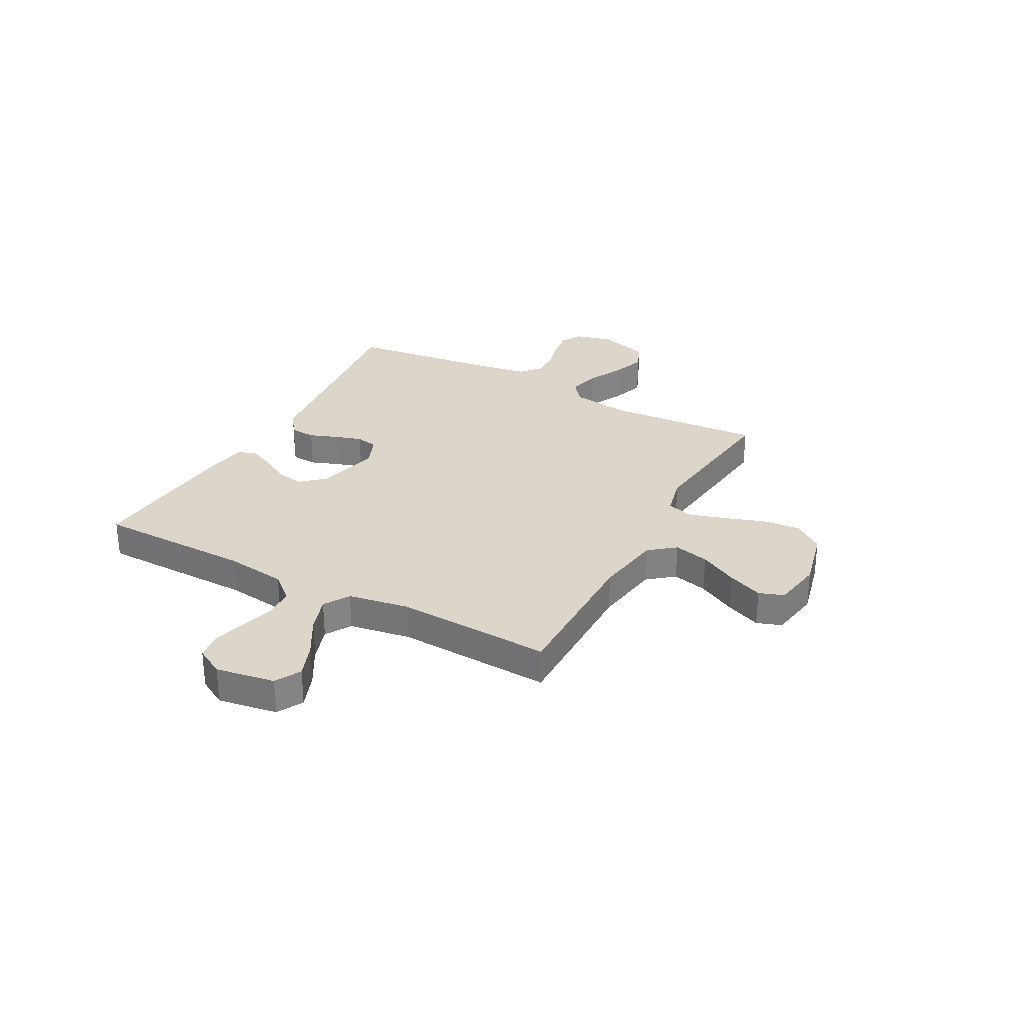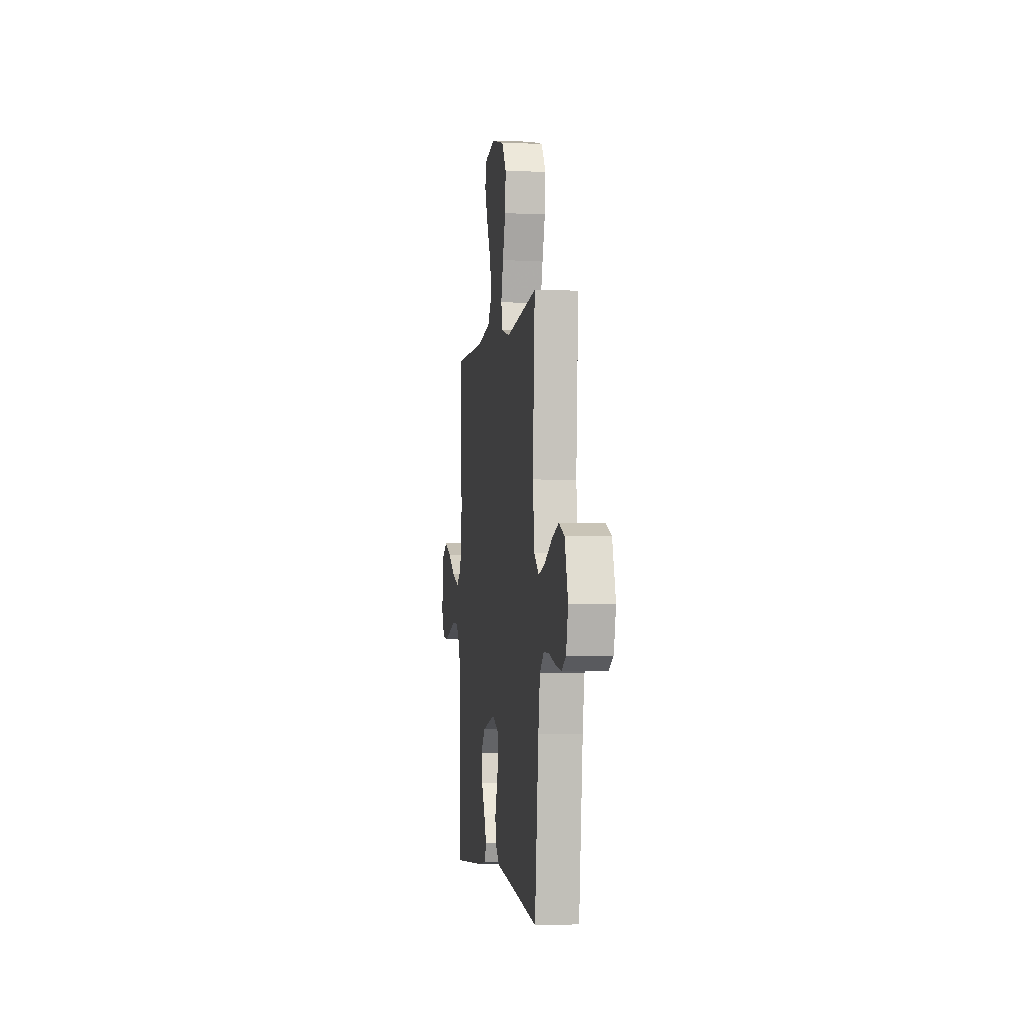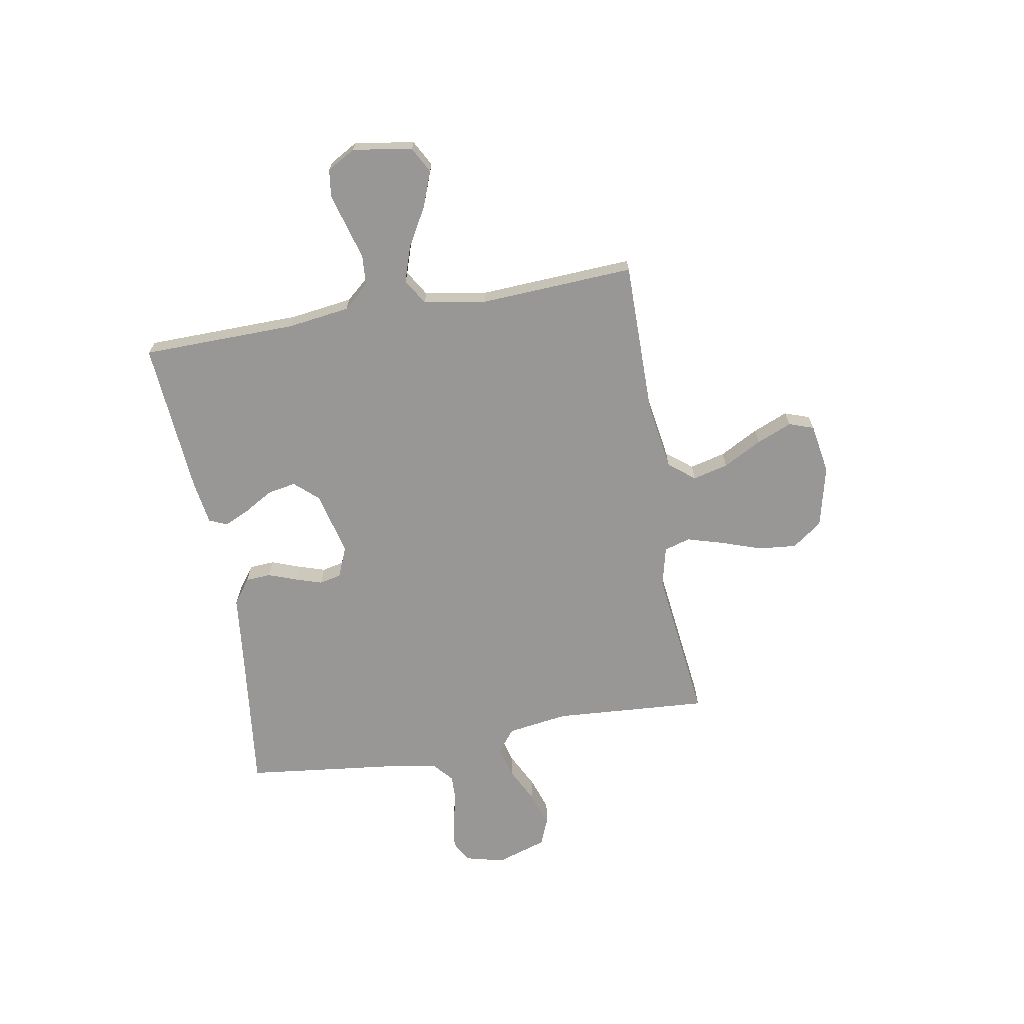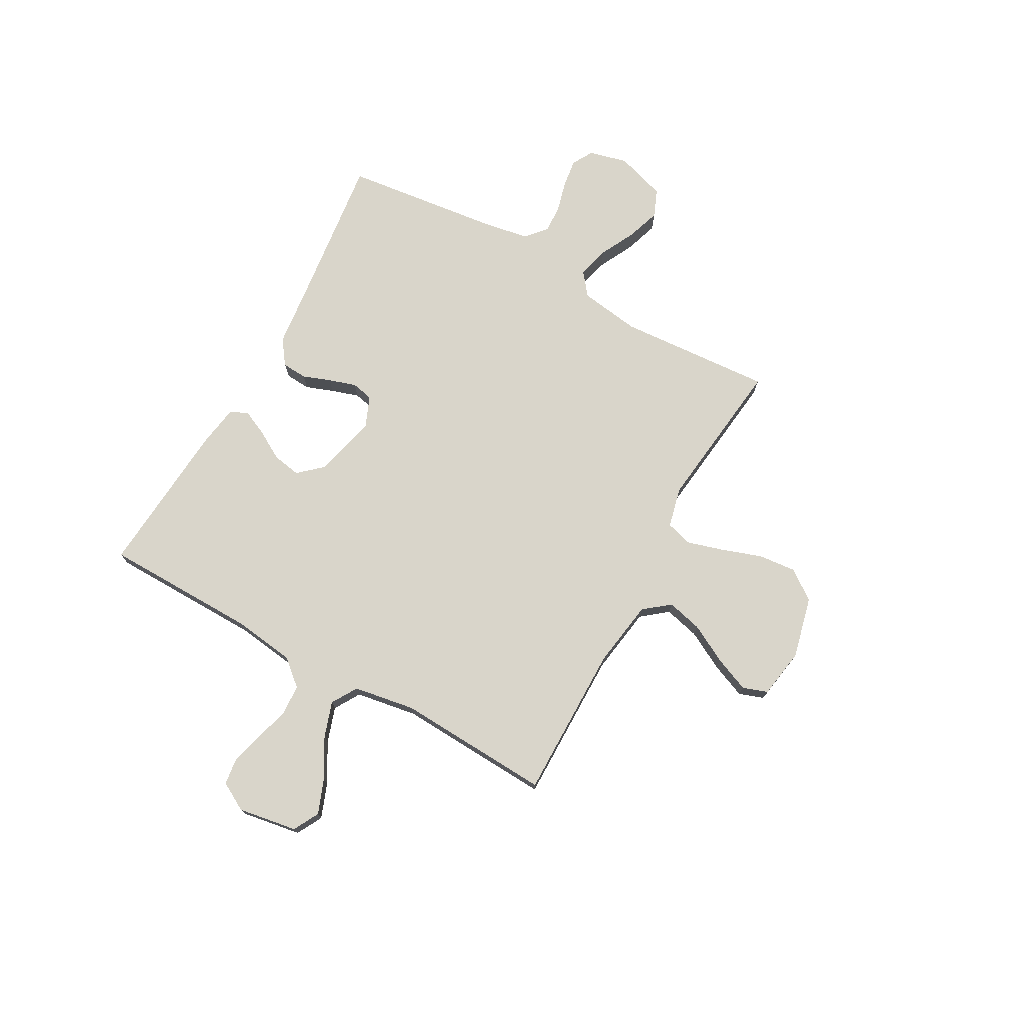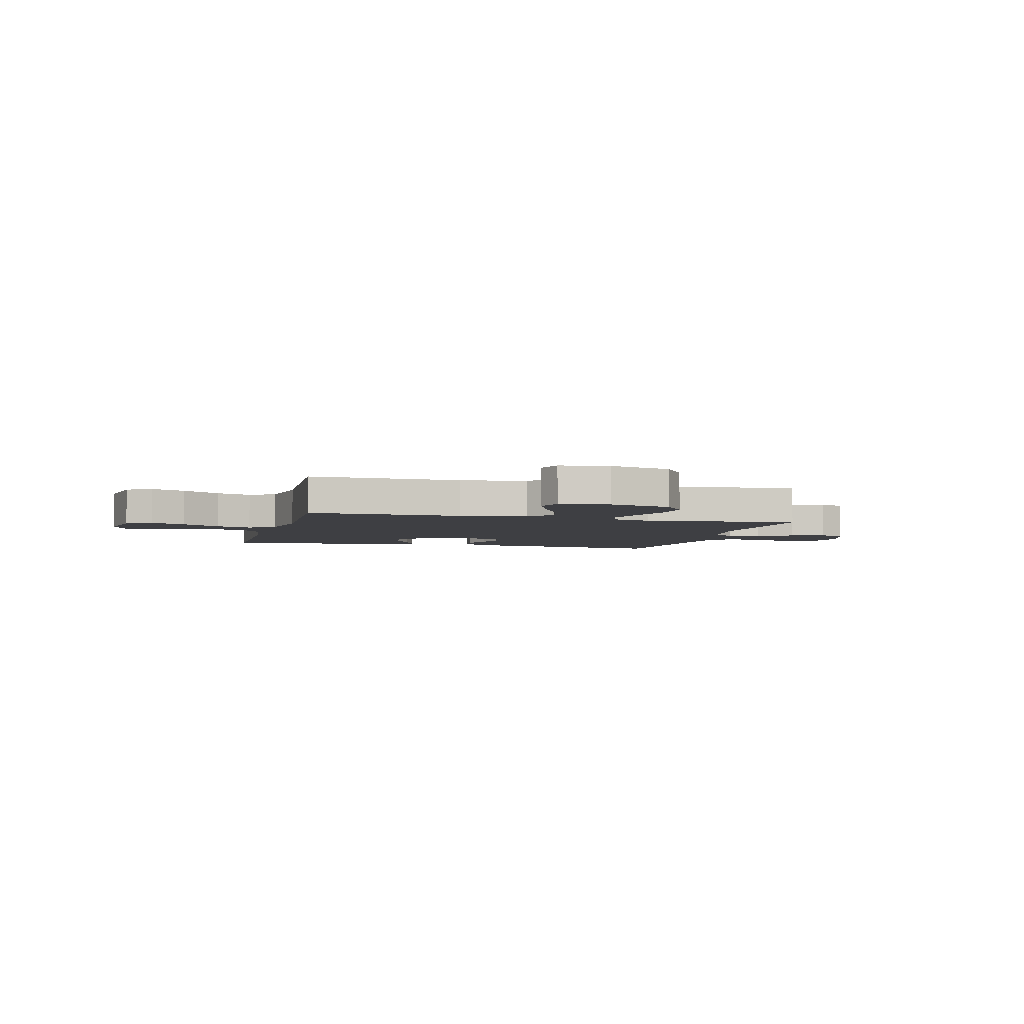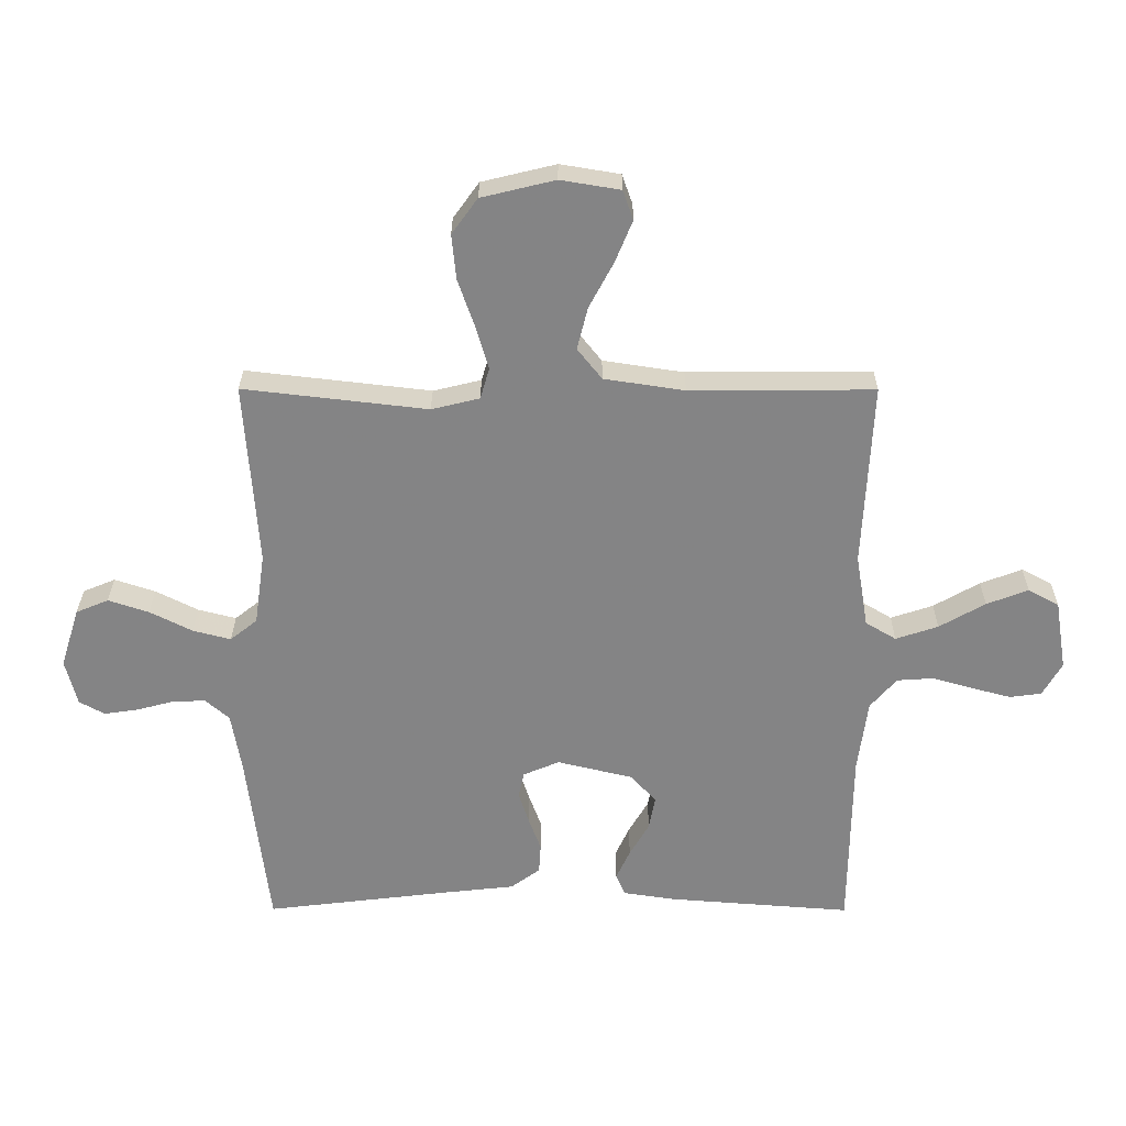
<metadata>
{"format":"obj","ext":"obj","renderer":"f3d","projection":"perspective","resolution":1024,"background":"white","views":[{"elev":29.7,"azim":-61.6,"up":"+Y"},{"elev":-2.8,"azim":82.0,"up":"+Z"},{"elev":-68.3,"azim":-79.9,"up":"+Y"},{"elev":74.4,"azim":-60.9,"up":"+Y"},{"elev":-4.3,"azim":-14.9,"up":"+Y"},{"elev":28.5,"azim":-179.8,"up":"+Z"}]}
</metadata>
<code>
v -0.5 0.07 0.5
v -0.2 0.07 0.498
v -0.069 0.07 0.518
v -0.029 0.07 0.568
v -0.046 0.07 0.637
v -0.086 0.07 0.712
v -0.114 0.07 0.78
v -0.097 0.07 0.828
v 0 0.07 0.844
v 0.12 0.07 0.815
v 0.162 0.07 0.757
v 0.155 0.07 0.684
v 0.128 0.07 0.606
v 0.107 0.07 0.535
v 0.122 0.07 0.484
v 0.2 0.07 0.465
v 0.5 0.07 0.5
v 0.479 0.07 0.2
v 0.496 0.07 0.082
v 0.54 0.07 0.047
v 0.602 0.07 0.063
v 0.671 0.07 0.098
v 0.737 0.07 0.12
v 0.79 0.07 0.098
v 0.821 0.07 0
v 0.802 0.07 -0.075
v 0.761 0.07 -0.098
v 0.705 0.07 -0.09
v 0.645 0.07 -0.074
v 0.591 0.07 -0.072
v 0.552 0.07 -0.106
v 0.536 0.07 -0.2
v 0.5 0.07 -0.5
v 0.2 0.07 -0.464
v 0.082 0.07 -0.451
v 0.034 0.07 -0.416
v 0.031 0.07 -0.367
v 0.051 0.07 -0.313
v 0.068 0.07 -0.26
v 0.059 0.07 -0.218
v 0 0.07 -0.193
v -0.124 0.07 -0.223
v -0.165 0.07 -0.269
v -0.155 0.07 -0.324
v -0.123 0.07 -0.379
v -0.1 0.07 -0.429
v -0.115 0.07 -0.464
v -0.2 0.07 -0.477
v -0.5 0.07 -0.5
v -0.504 0.07 -0.2
v -0.52 0.07 -0.08
v -0.563 0.07 -0.03
v -0.622 0.07 -0.026
v -0.689 0.07 -0.045
v -0.753 0.07 -0.062
v -0.805 0.07 -0.055
v -0.836 0.07 0
v -0.817 0.07 0.115
v -0.767 0.07 0.142
v -0.699 0.07 0.116
v -0.624 0.07 0.073
v -0.555 0.07 0.05
v -0.505 0.07 0.08
v -0.485 0.07 0.2
v -0.5 0 0.5
v -0.2 0 0.498
v -0.069 0 0.518
v -0.029 0 0.568
v -0.046 0 0.637
v -0.086 0 0.712
v -0.114 0 0.78
v -0.097 0 0.828
v 0 0 0.844
v 0.12 0 0.815
v 0.162 0 0.757
v 0.155 0 0.684
v 0.128 0 0.606
v 0.107 0 0.535
v 0.122 0 0.484
v 0.2 0 0.465
v 0.5 0 0.5
v 0.479 0 0.2
v 0.496 0 0.082
v 0.54 0 0.047
v 0.602 0 0.063
v 0.671 0 0.098
v 0.737 0 0.12
v 0.79 0 0.098
v 0.821 0 0
v 0.802 0 -0.075
v 0.761 0 -0.098
v 0.705 0 -0.09
v 0.645 0 -0.074
v 0.591 0 -0.072
v 0.552 0 -0.106
v 0.536 0 -0.2
v 0.5 0 -0.5
v 0.2 0 -0.464
v 0.082 0 -0.451
v 0.034 0 -0.416
v 0.031 0 -0.367
v 0.051 0 -0.313
v 0.068 0 -0.26
v 0.059 0 -0.218
v 0 0 -0.193
v -0.124 0 -0.223
v -0.165 0 -0.269
v -0.155 0 -0.324
v -0.123 0 -0.379
v -0.1 0 -0.429
v -0.115 0 -0.464
v -0.2 0 -0.477
v -0.5 0 -0.5
v -0.504 0 -0.2
v -0.52 0 -0.08
v -0.563 0 -0.03
v -0.622 0 -0.026
v -0.689 0 -0.045
v -0.753 0 -0.062
v -0.805 0 -0.055
v -0.836 0 0
v -0.817 0 0.115
v -0.767 0 0.142
v -0.699 0 0.116
v -0.624 0 0.073
v -0.555 0 0.05
v -0.505 0 0.08
v -0.485 0 0.2
f 59 60 61
f 58 59 61
f 57 58 61
f 56 57 61
f 55 56 61
f 54 55 61
f 53 54 61
f 52 53 61 62
f 51 52 62 63
f 48 49 50
f 47 48 50
f 46 47 50
f 45 46 50
f 44 45 50
f 51 63 64
f 50 51 64
f 44 50 64
f 43 44 64
f 36 37 38
f 35 36 38
f 34 35 38
f 34 38 39
f 33 34 39
f 32 33 39
f 31 32 39 40
f 27 28 29
f 26 27 29
f 25 26 29
f 24 25 29
f 23 24 29
f 22 23 29
f 21 22 29
f 20 21 29 30
f 31 40 41
f 30 31 41
f 20 30 41
f 19 20 41
f 11 12 13
f 10 11 13
f 9 10 13
f 8 9 13
f 7 8 13
f 6 7 13
f 5 6 13
f 4 5 13 14
f 3 4 14 15
f 64 1 2
f 43 64 2
f 42 43 2
f 3 15 16
f 2 3 16
f 42 2 16
f 41 42 16
f 19 41 16
f 18 19 16
f 16 17 18
f 125 124 123
f 125 123 122
f 125 122 121
f 125 121 120
f 125 120 119
f 125 119 118
f 125 118 117
f 126 125 117 116
f 127 126 116 115
f 114 113 112
f 114 112 111
f 114 111 110
f 114 110 109
f 114 109 108
f 128 127 115
f 128 115 114
f 128 114 108
f 128 108 107
f 102 101 100
f 102 100 99
f 102 99 98
f 103 102 98
f 103 98 97
f 103 97 96
f 104 103 96 95
f 93 92 91
f 93 91 90
f 93 90 89
f 93 89 88
f 93 88 87
f 93 87 86
f 93 86 85
f 94 93 85 84
f 105 104 95
f 105 95 94
f 105 94 84
f 105 84 83
f 77 76 75
f 77 75 74
f 77 74 73
f 77 73 72
f 77 72 71
f 77 71 70
f 77 70 69
f 78 77 69 68
f 79 78 68 67
f 66 65 128
f 66 128 107
f 66 107 106
f 80 79 67
f 80 67 66
f 80 66 106
f 80 106 105
f 80 105 83
f 80 83 82
f 82 81 80
f 1 65 66 2
f 2 66 67 3
f 3 67 68 4
f 4 68 69 5
f 5 69 70 6
f 6 70 71 7
f 7 71 72 8
f 8 72 73 9
f 9 73 74 10
f 10 74 75 11
f 11 75 76 12
f 12 76 77 13
f 13 77 78 14
f 14 78 79 15
f 15 79 80 16
f 16 80 81 17
f 17 81 82 18
f 18 82 83 19
f 19 83 84 20
f 20 84 85 21
f 21 85 86 22
f 22 86 87 23
f 23 87 88 24
f 24 88 89 25
f 25 89 90 26
f 26 90 91 27
f 27 91 92 28
f 28 92 93 29
f 29 93 94 30
f 30 94 95 31
f 31 95 96 32
f 32 96 97 33
f 33 97 98 34
f 34 98 99 35
f 35 99 100 36
f 36 100 101 37
f 37 101 102 38
f 38 102 103 39
f 39 103 104 40
f 40 104 105 41
f 41 105 106 42
f 42 106 107 43
f 43 107 108 44
f 44 108 109 45
f 45 109 110 46
f 46 110 111 47
f 47 111 112 48
f 48 112 113 49
f 49 113 114 50
f 50 114 115 51
f 51 115 116 52
f 52 116 117 53
f 53 117 118 54
f 54 118 119 55
f 55 119 120 56
f 56 120 121 57
f 57 121 122 58
f 58 122 123 59
f 59 123 124 60
f 60 124 125 61
f 61 125 126 62
f 62 126 127 63
f 63 127 128 64
f 64 128 65 1

</code>
